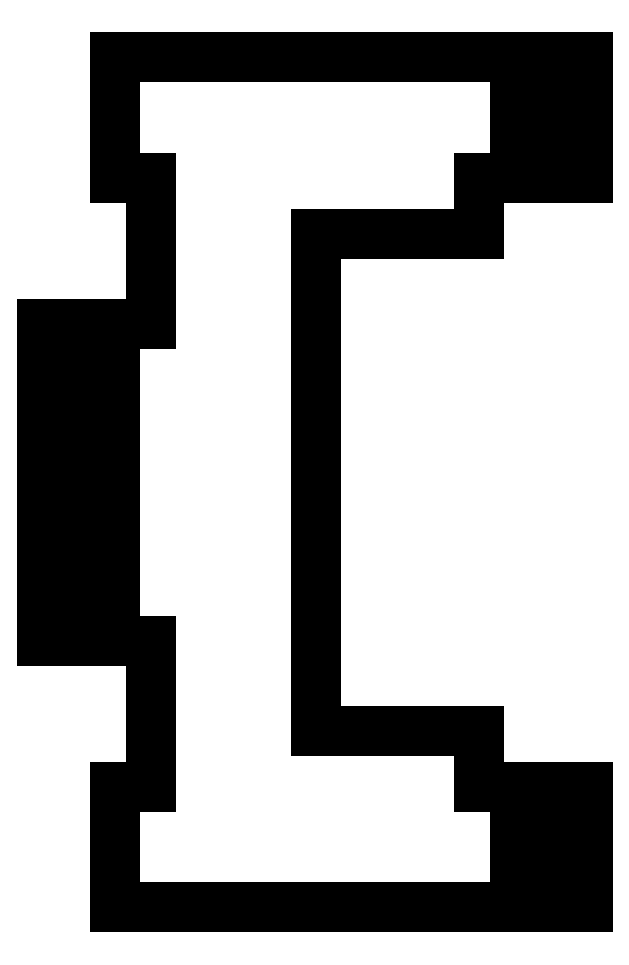
<metadata>
{"format":"dxf","ext":"dxf","renderer":"ezdxf+matplotlib","layout":"modelspace","background":"white","min_lineweight":24,"dpi":150}
</metadata>
<code>
0
SECTION
2
ENTITIES
0
LINE
8
Shape2DView
10
8.882e-16
20
0
30
0
11
-52.3
21
0
31
0
0
LINE
8
Shape2DView
10
-52.3
20
0
30
0
11
-52.3
21
13.36
31
0
0
LINE
8
Shape2DView
10
-52.3
20
13.36
30
0
11
-48.3
21
13.36
31
0
0
LINE
8
Shape2DView
10
-48.3
20
13.36
30
0
11
-48.3
21
29.5
31
0
0
LINE
8
Shape2DView
10
-48.3
20
29.5
30
0
11
-60.3
21
29.5
31
0
0
LINE
8
Shape2DView
10
-60.3
20
29.5
30
0
11
-60.3
21
64.5
31
0
0
LINE
8
Shape2DView
10
-60.3
20
64.5
30
0
11
-48.3
21
64.5
31
0
0
LINE
8
Shape2DView
10
-48.3
20
64.5
30
0
11
-48.3
21
80.64
31
0
0
LINE
8
Shape2DView
10
-48.3
20
80.64
30
0
11
-52.3
21
80.64
31
0
0
LINE
8
Shape2DView
10
-52.3
20
80.64
30
0
11
-52.3
21
94
31
0
0
LINE
8
Shape2DView
10
-52.3
20
94
30
0
11
0
21
94
31
0
0
LINE
8
Shape2DView
10
8.882e-16
20
94
30
0
11
8.882e-16
21
80.64
31
0
0
LINE
8
Shape2DView
10
8.882e-16
20
80.64
30
0
11
-12
21
80.64
31
0
0
LINE
8
Shape2DView
10
-12
20
80.64
30
0
11
-12
21
74.5
31
0
0
LINE
8
Shape2DView
10
-12
20
74.5
30
0
11
-30
21
74.5
31
0
0
LINE
8
Shape2DView
10
-30
20
74.5
30
0
11
-30
21
19.5
31
0
0
LINE
8
Shape2DView
10
-30
20
19.5
30
0
11
-12
21
19.5
31
0
0
LINE
8
Shape2DView
10
-12
20
19.5
30
0
11
-12
21
13.36
31
0
0
LINE
8
Shape2DView
10
-12
20
13.36
30
0
11
0
21
13.36
31
0
0
LINE
8
Shape2DView
10
8.882e-16
20
13.36
30
0
11
8.882e-16
21
0
31
0
0
LINE
8
Shape2DView
10
-56.3
20
34.5
30
0
11
-56.3
21
59.5
31
0
0
LINE
8
Shape2DView
10
-56.3
20
59.5
30
0
11
-52.3
21
59.5
31
0
0
LINE
8
Shape2DView
10
-52.3
20
59.5
30
0
11
-52.3
21
34.5
31
0
0
LINE
8
Shape2DView
10
-52.3
20
34.5
30
0
11
-56.3
21
34.5
31
0
0
LINE
8
Shape2DView
10
-8
20
2.58
30
0
11
-8
21
10.78
31
0
0
LINE
8
Shape2DView
10
-8
20
10.78
30
0
11
-4
21
10.78
31
0
0
LINE
8
Shape2DView
10
-4
20
10.78
30
0
11
-4
21
2.58
31
0
0
LINE
8
Shape2DView
10
-4
20
2.58
30
0
11
-8
21
2.58
31
0
0
LINE
8
Shape2DView
10
-8
20
83.22
30
0
11
-8
21
91.42
31
0
0
LINE
8
Shape2DView
10
-8
20
91.42
30
0
11
-4
21
91.42
31
0
0
LINE
8
Shape2DView
10
-4
20
91.42
30
0
11
-4
21
83.22
31
0
0
LINE
8
Shape2DView
10
-4
20
83.22
30
0
11
-8
21
83.22
31
0
0
ENDSEC
0
EOF

</code>
